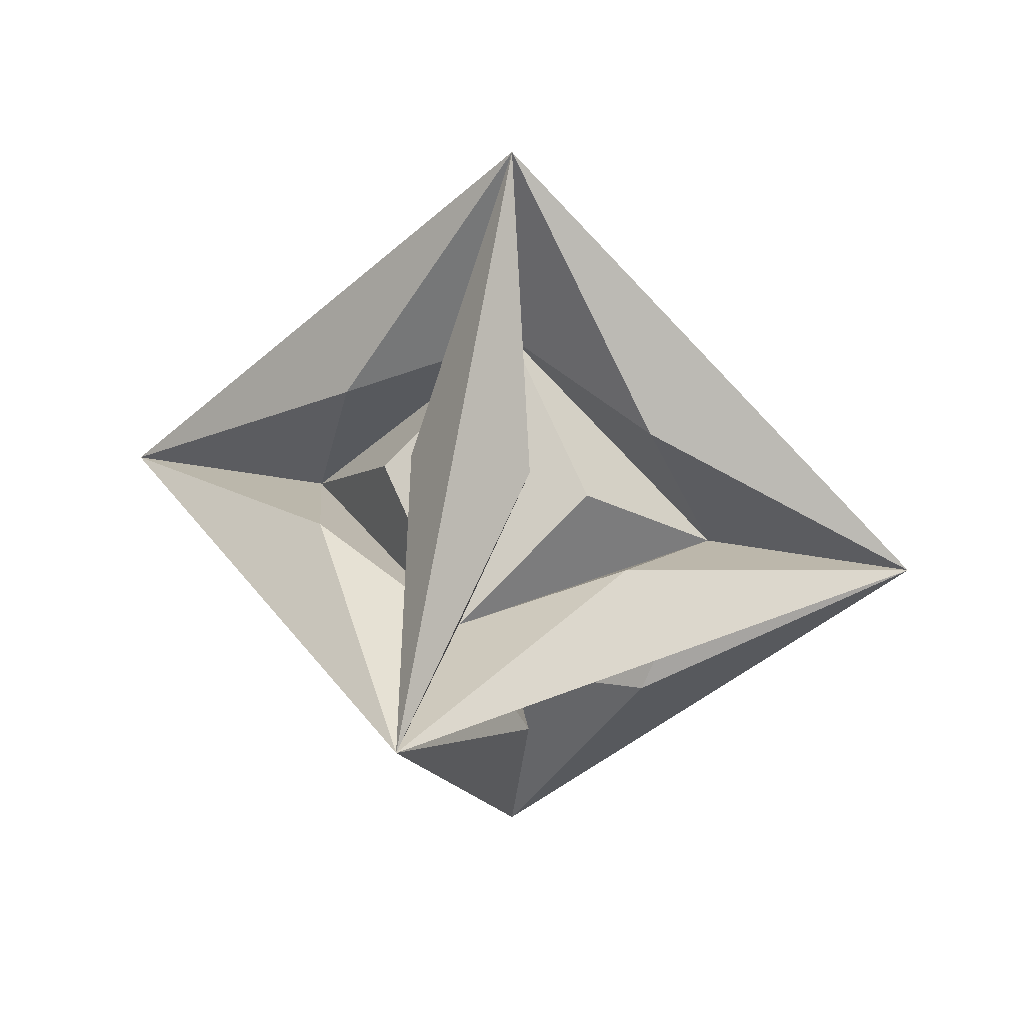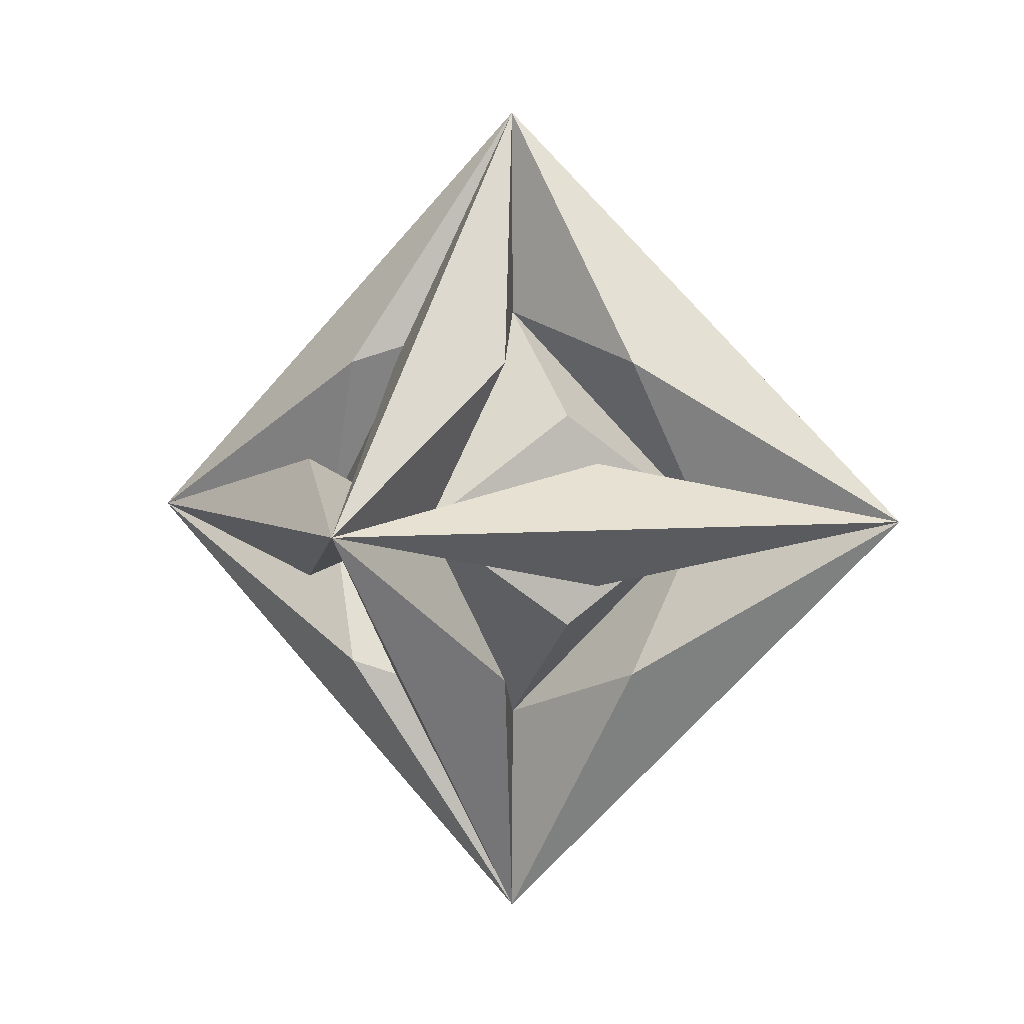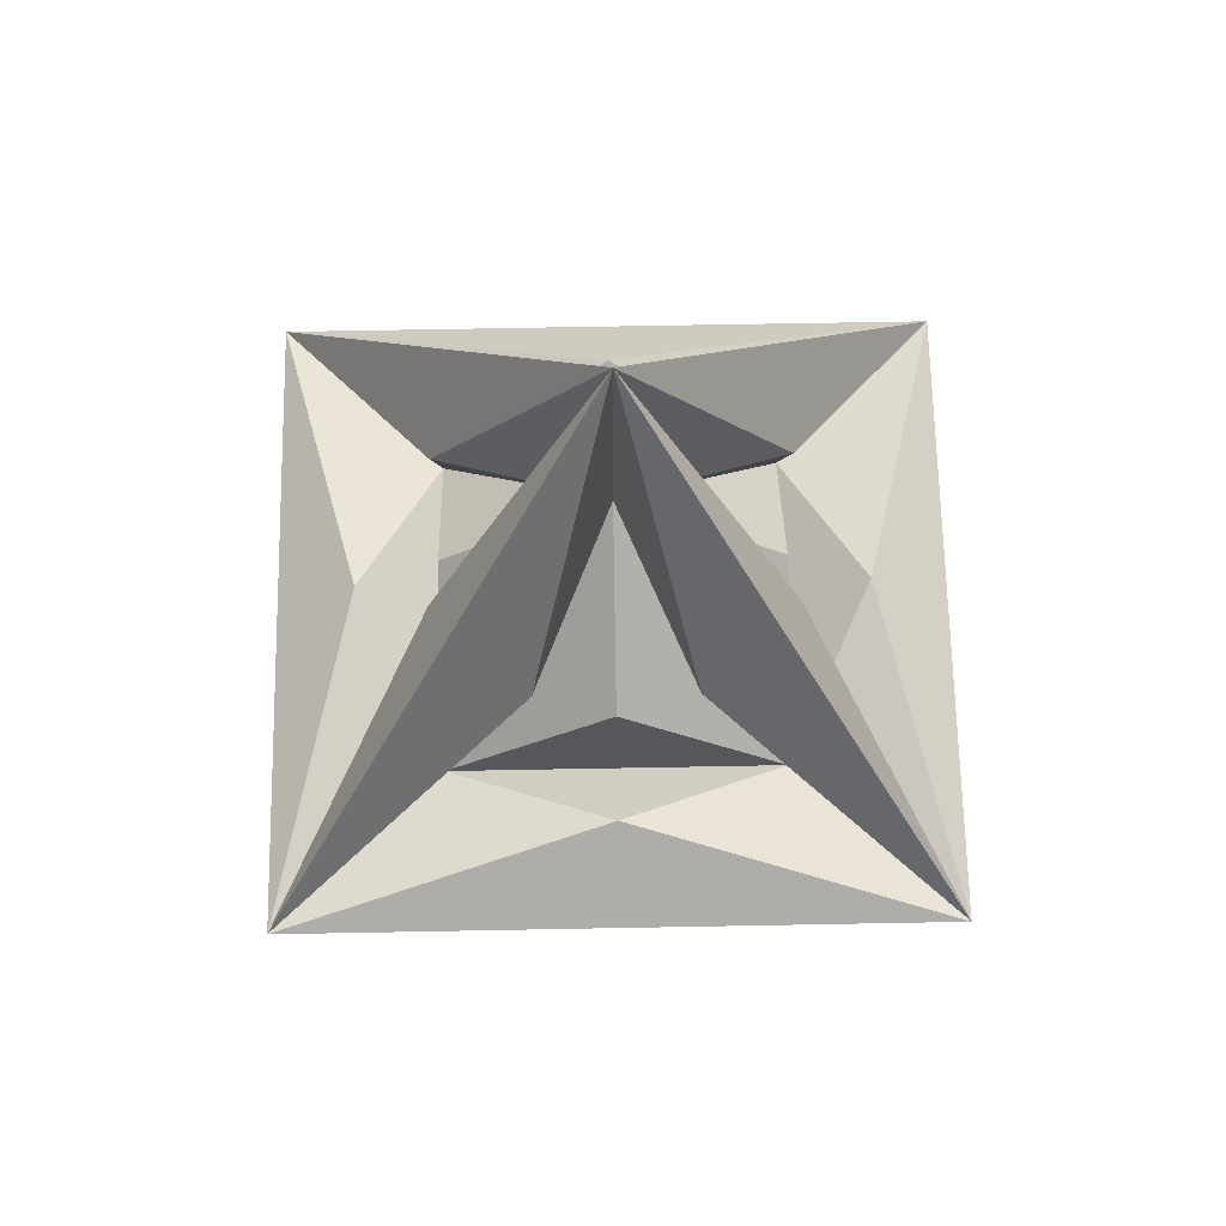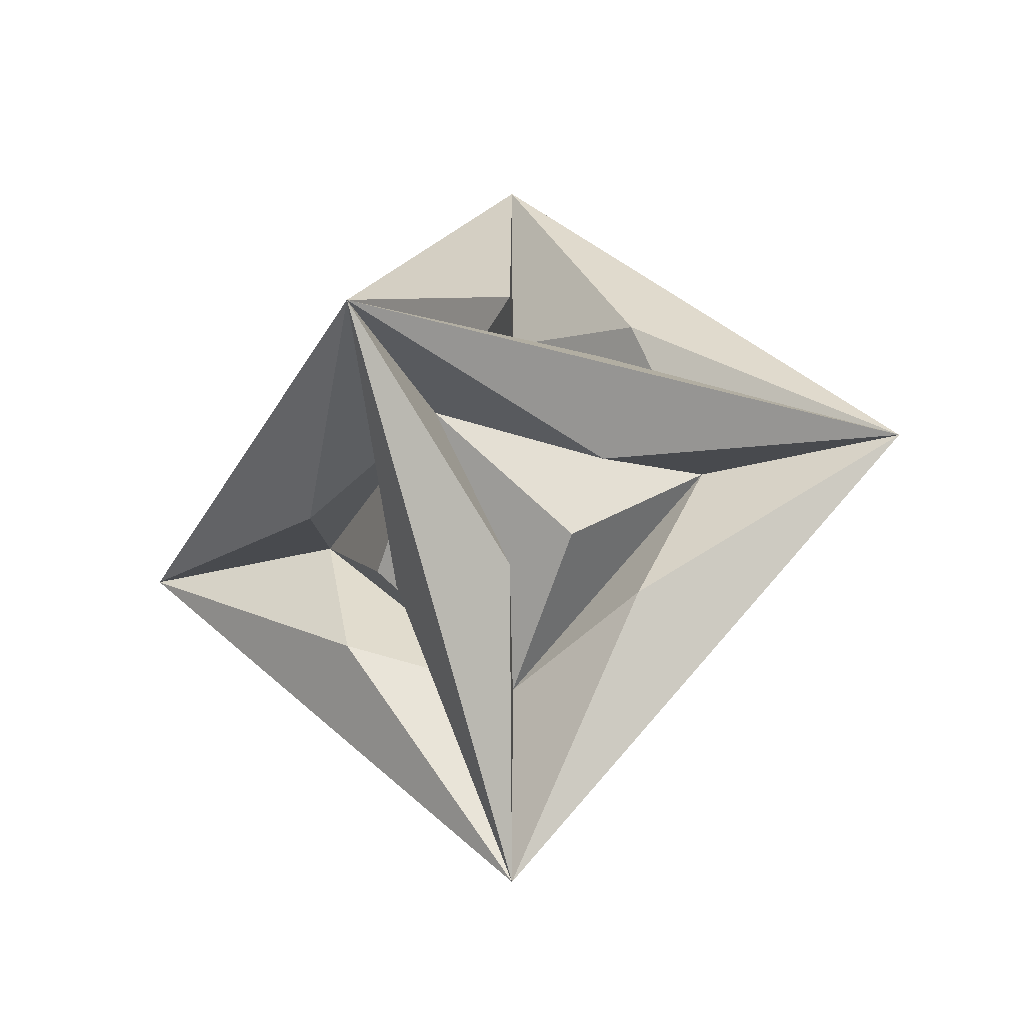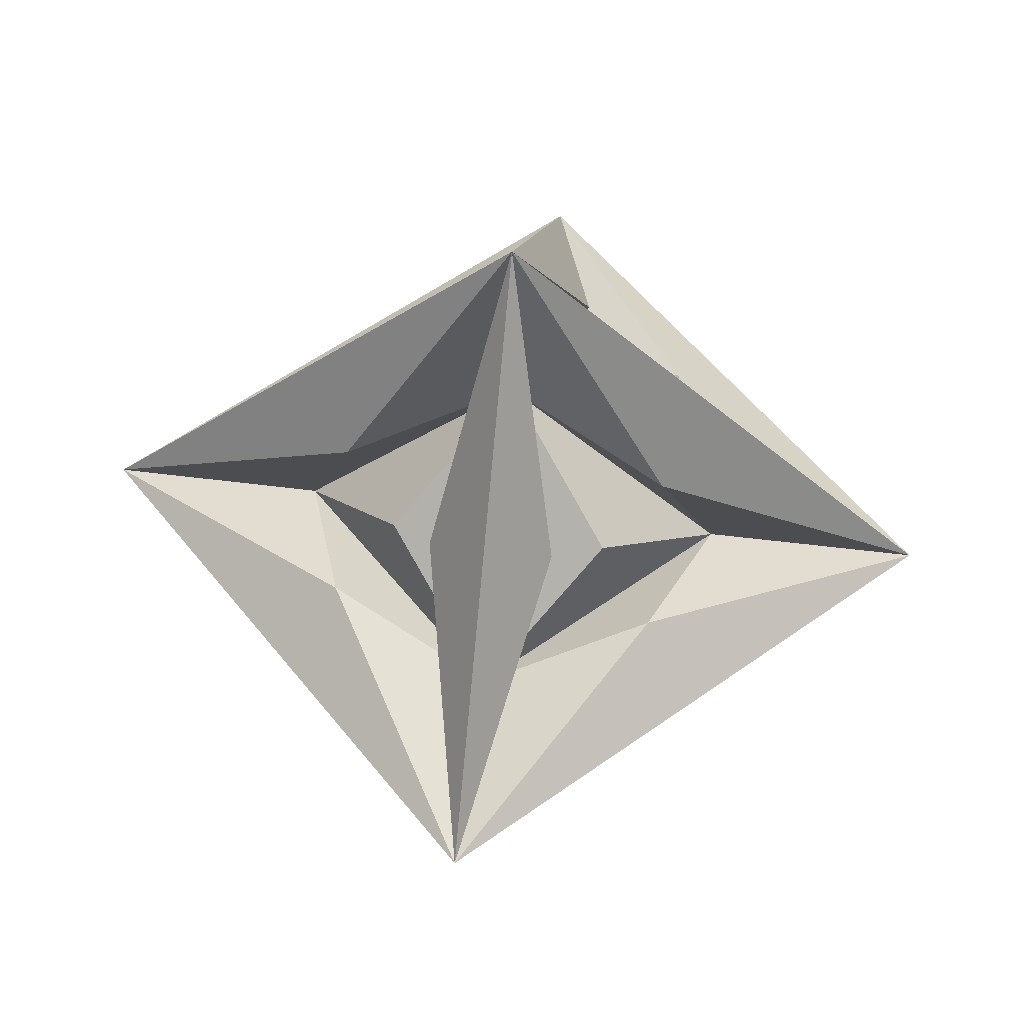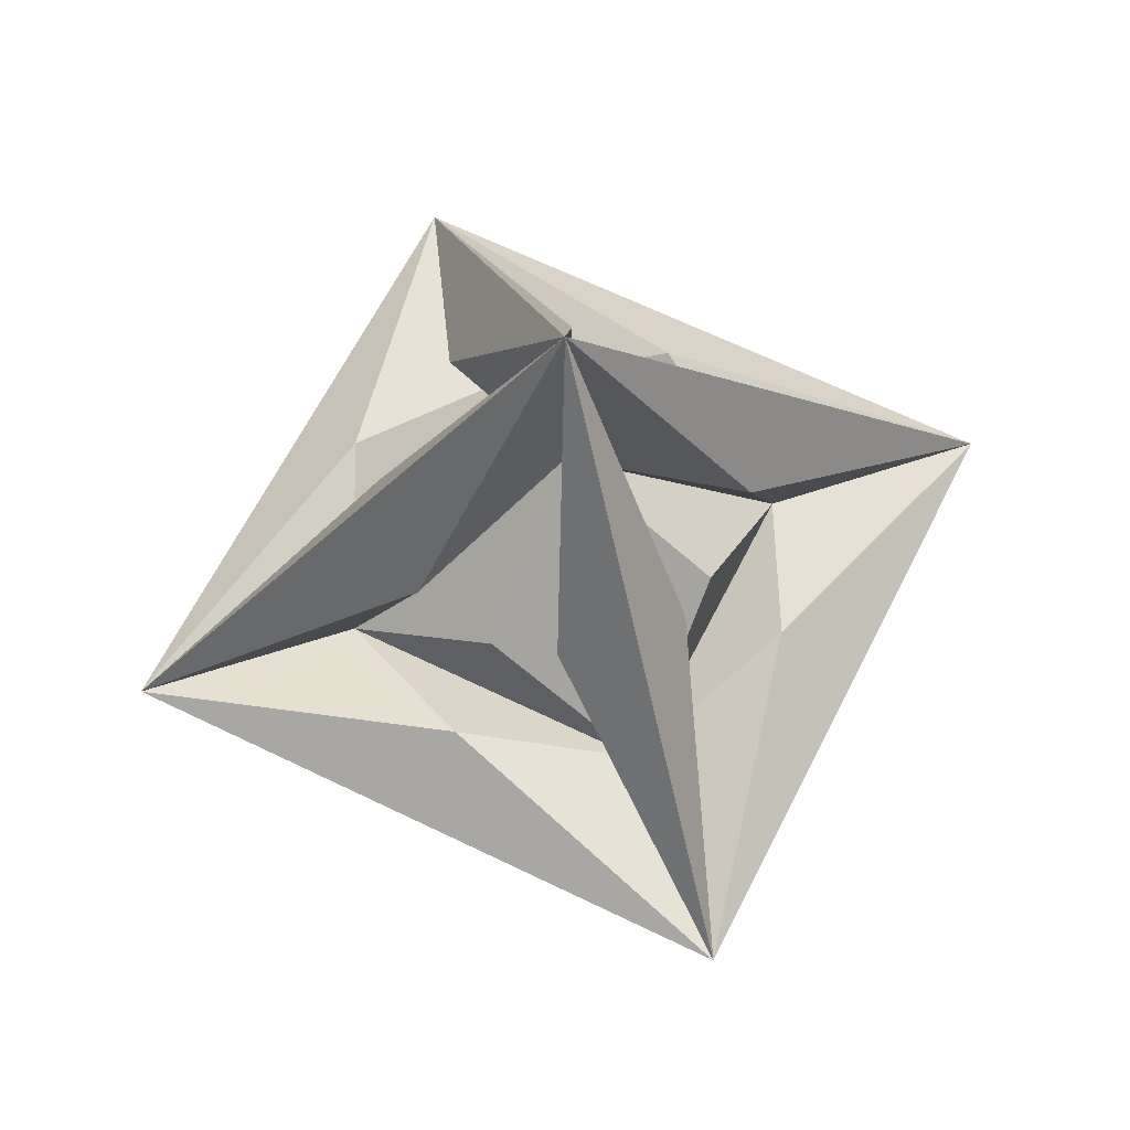
<metadata>
{"format":"obj","ext":"obj","renderer":"f3d","projection":"perspective","resolution":1024,"background":"white","views":[{"elev":33.6,"azim":104.9,"up":"+Z"},{"elev":3.5,"azim":23.1,"up":"+Y"},{"elev":63.4,"azim":-46.1,"up":"+Y"},{"elev":-30.4,"azim":-68.5,"up":"+Y"},{"elev":54.8,"azim":-82.4,"up":"+Z"},{"elev":63.1,"azim":-18.5,"up":"+Y"}]}
</metadata>
<code>
o kndC
v 6.979e-18 -8.724e-19 1
v 1 -8.724e-19 -8.506e-18
v 6.979e-18 1 -8.506e-18
v -1 -8.724e-19 -8.506e-18
v 6.979e-18 -1 -8.506e-18
v 6.979e-18 -8.724e-19 -1
v 0.5033 0.003343 0.003343
v 0.003343 0.5033 0.003343
v 0.003343 0.003343 0.5033
v -0.003343 0.5033 0.003343
v -0.5033 0.003343 0.003343
v -0.003343 0.003343 0.5033
v -0.5033 -0.003343 0.003343
v -0.003343 -0.5033 0.003343
v -0.003343 -0.003343 0.5033
v 0.003343 -0.5033 0.003343
v 0.5033 -0.003343 0.003343
v 0.003343 -0.003343 0.5033
v 0.003343 -0.5033 -0.003343
v 0.003343 -0.003343 -0.5033
v 0.5033 -0.003343 -0.003343
v 0.003343 0.003343 -0.5033
v 0.003343 0.5033 -0.003343
v 0.5033 0.003343 -0.003343
v -0.003343 0.003343 -0.5033
v -0.5033 0.003343 -0.003343
v -0.003343 0.5033 -0.003343
v -0.003343 -0.003343 -0.5033
v -0.003343 -0.5033 -0.003343
v -0.5033 -0.003343 -0.003343
v 0.3776 0.1431 0.3776
v 0.2517 0.2517 0.2517
v 0.3776 0.3776 0.1431
v 0.1431 0.3776 0.3776
v -0.1431 0.3776 0.3776
v -0.2517 0.2517 0.2517
v -0.3776 0.3776 0.1431
v -0.3776 0.1431 0.3776
v -0.3776 -0.1431 0.3776
v -0.2517 -0.2517 0.2517
v -0.3776 -0.3776 0.1431
v -0.1431 -0.3776 0.3776
v 0.1431 -0.3776 0.3776
v 0.2517 -0.2517 0.2517
v 0.3776 -0.3776 0.1431
v 0.3776 -0.1431 0.3776
v 0.3776 -0.3776 -0.1431
v 0.2517 -0.2517 -0.2517
v 0.1431 -0.3776 -0.3776
v 0.3776 -0.1431 -0.3776
v 0.3776 0.1431 -0.3776
v 0.2517 0.2517 -0.2517
v 0.1431 0.3776 -0.3776
v 0.3776 0.3776 -0.1431
v -0.1431 0.3776 -0.3776
v -0.2517 0.2517 -0.2517
v -0.3776 0.1431 -0.3776
v -0.3776 0.3776 -0.1431
v -0.3776 -0.1431 -0.3776
v -0.2517 -0.2517 -0.2517
v -0.1431 -0.3776 -0.3776
v -0.3776 -0.3776 -0.1431
f 1 35 12
f 9 34 1
f 12 38 1
f 1 31 9
f 1 39 15
f 18 46 1
f 3 35 1
f 1 34 3
f 15 42 1
f 1 43 18
f 1 38 4
f 2 31 1
f 4 39 1
f 1 46 2
f 12 35 10
f 8 34 9
f 10 36 12
f 9 32 8
f 10 35 3
f 3 34 8
f 11 38 12
f 1 42 5
f 5 43 1
f 9 31 7
f 15 39 13
f 12 36 11
f 7 32 9
f 17 46 18
f 3 37 10
f 8 33 3
f 13 40 15
f 18 44 17
f 4 37 3
f 14 42 15
f 18 43 16
f 3 33 2
f 15 40 14
f 11 36 10
f 16 44 18
f 4 38 11
f 8 32 7
f 27 58 3
f 10 37 11
f 3 54 23
f 7 33 8
f 13 39 4
f 7 31 2
f 3 58 4
f 11 37 4
f 2 46 17
f 2 54 3
f 2 33 7
f 3 55 27
f 23 53 3
f 26 58 27
f 23 54 24
f 4 41 13
f 14 40 13
f 4 58 26
f 27 56 26
f 17 44 16
f 17 45 2
f 24 52 23
f 24 54 2
f 13 41 14
f 16 45 17
f 5 42 14
f 16 43 5
f 30 62 4
f 5 41 4
f 26 57 4
f 2 47 21
f 2 45 5
f 4 59 30
f 2 51 24
f 29 62 30
f 14 41 5
f 21 47 19
f 5 45 16
f 30 60 29
f 21 50 2
f 25 56 27
f 19 48 21
f 23 52 22
f 4 62 5
f 27 55 25
f 22 53 23
f 5 47 2
f 26 56 25
f 22 52 24
f 5 62 29
f 19 47 5
f 25 57 26
f 28 60 30
f 21 48 20
f 24 51 22
f 30 59 28
f 6 55 3
f 3 53 6
f 20 50 21
f 29 61 5
f 5 49 19
f 29 60 28
f 20 48 19
f 28 61 29
f 19 49 20
f 4 57 6
f 6 51 2
f 6 59 4
f 2 50 6
f 25 55 6
f 6 53 22
f 5 61 6
f 6 49 5
f 6 57 25
f 22 51 6
f 28 59 6
f 6 50 20
f 6 61 28
f 20 49 6

</code>
